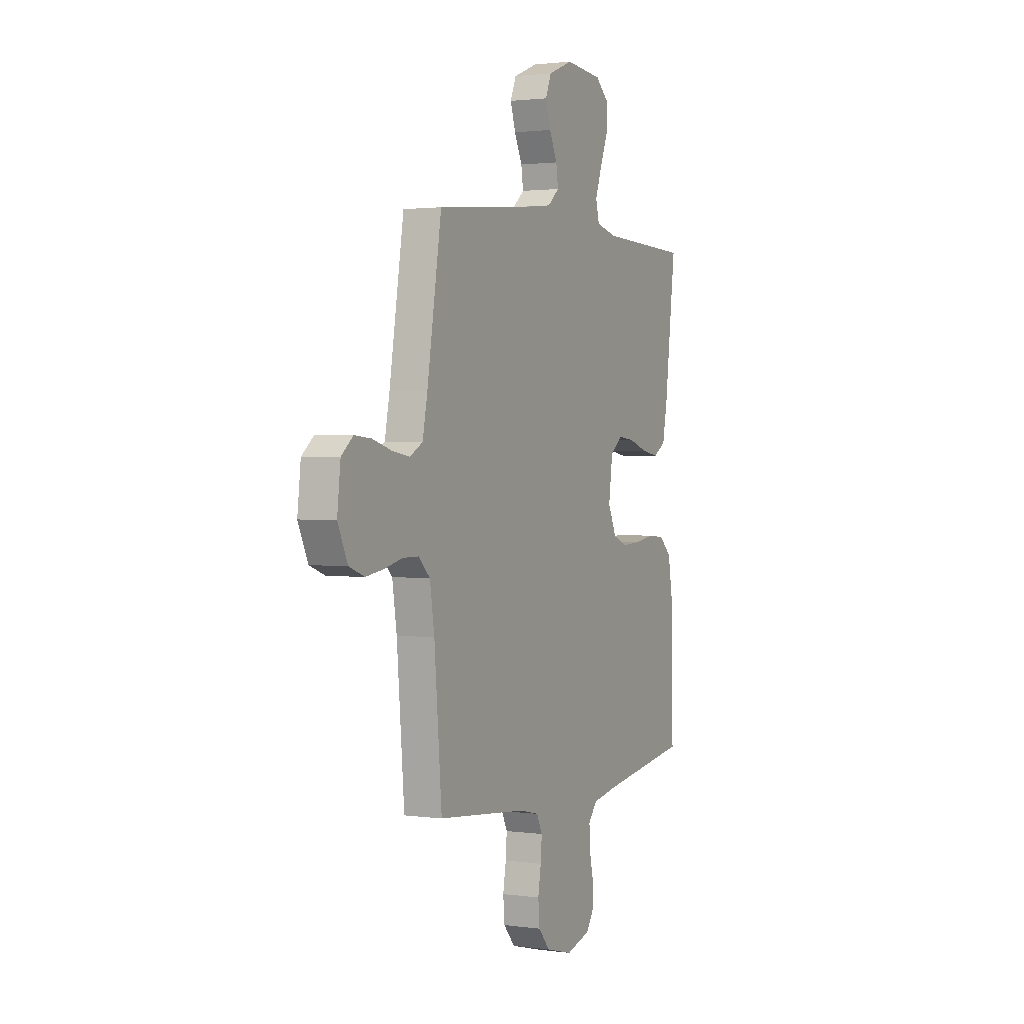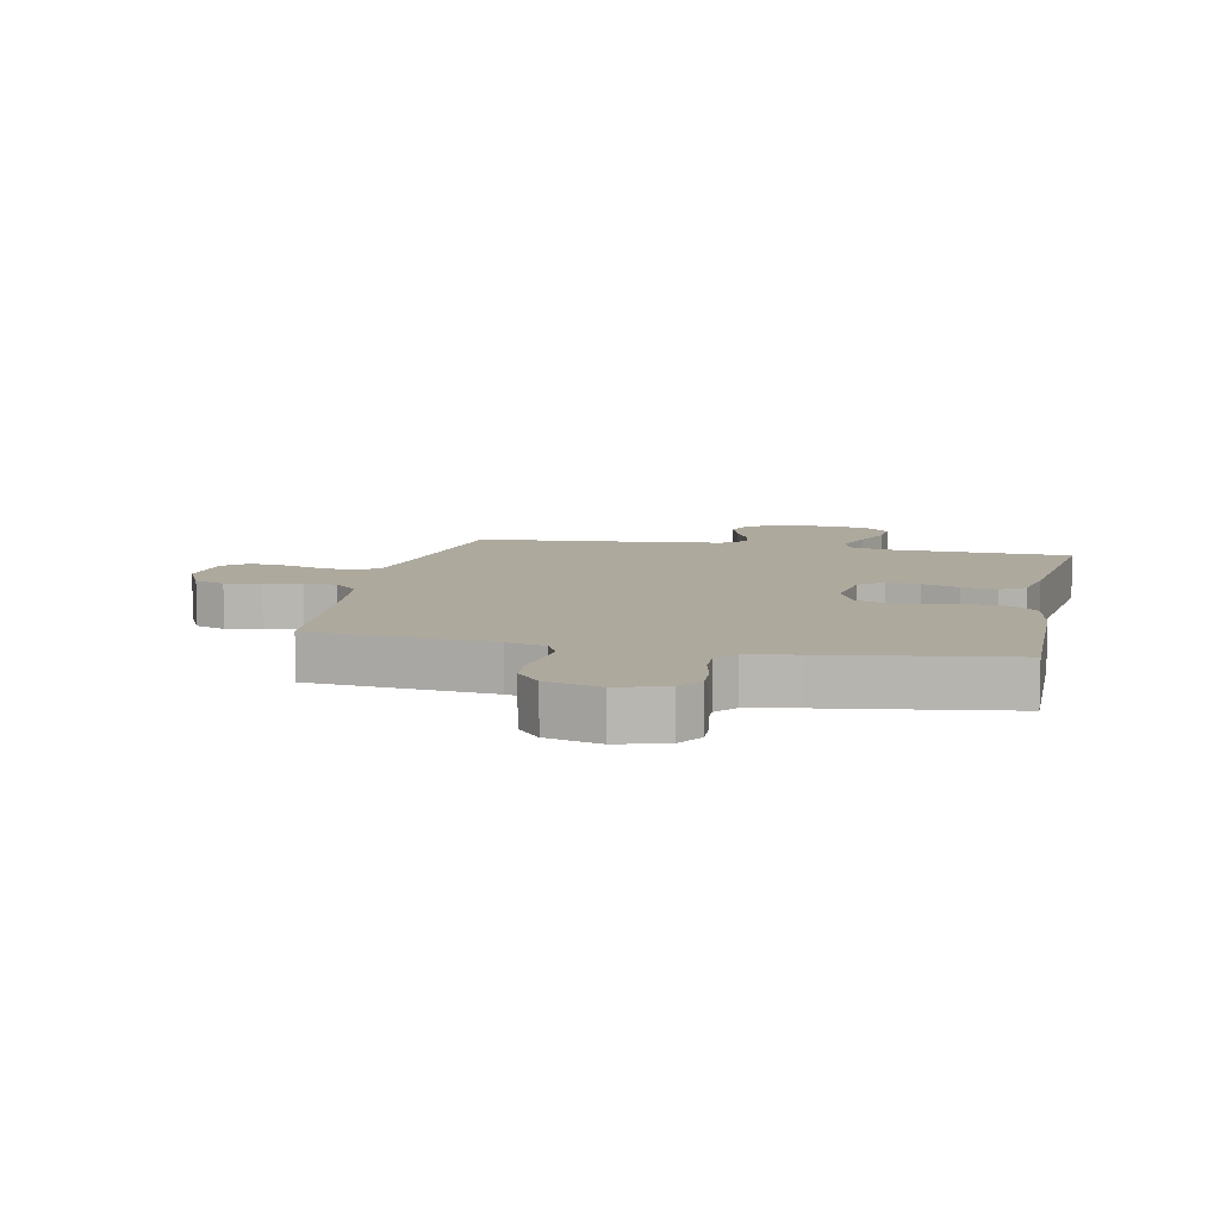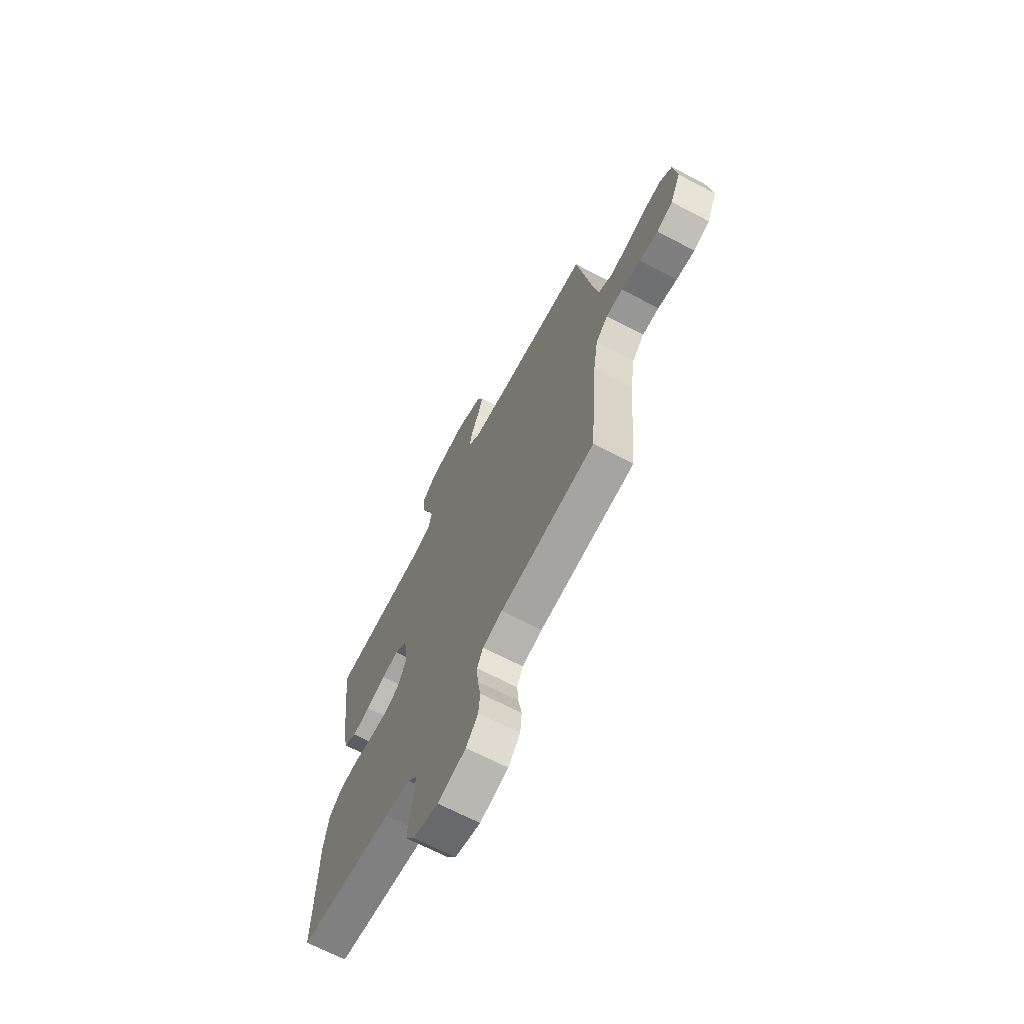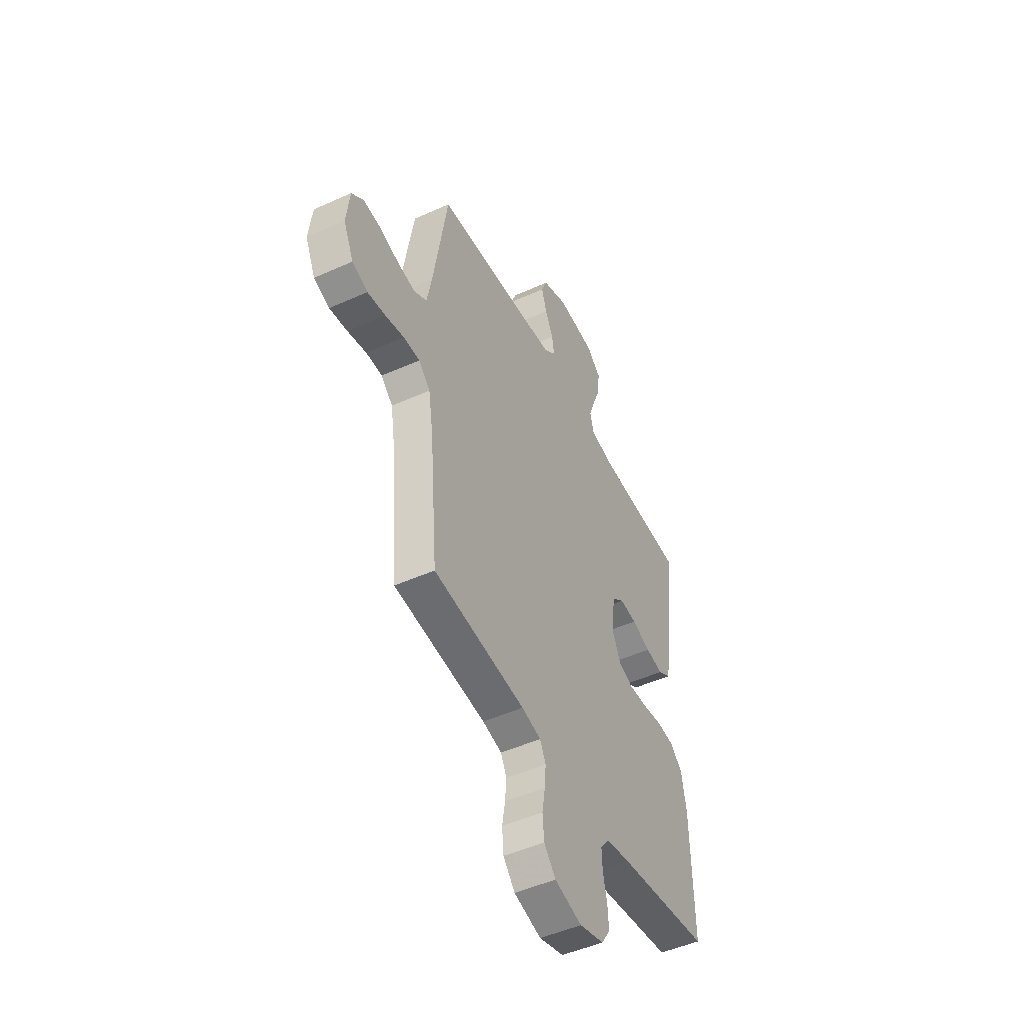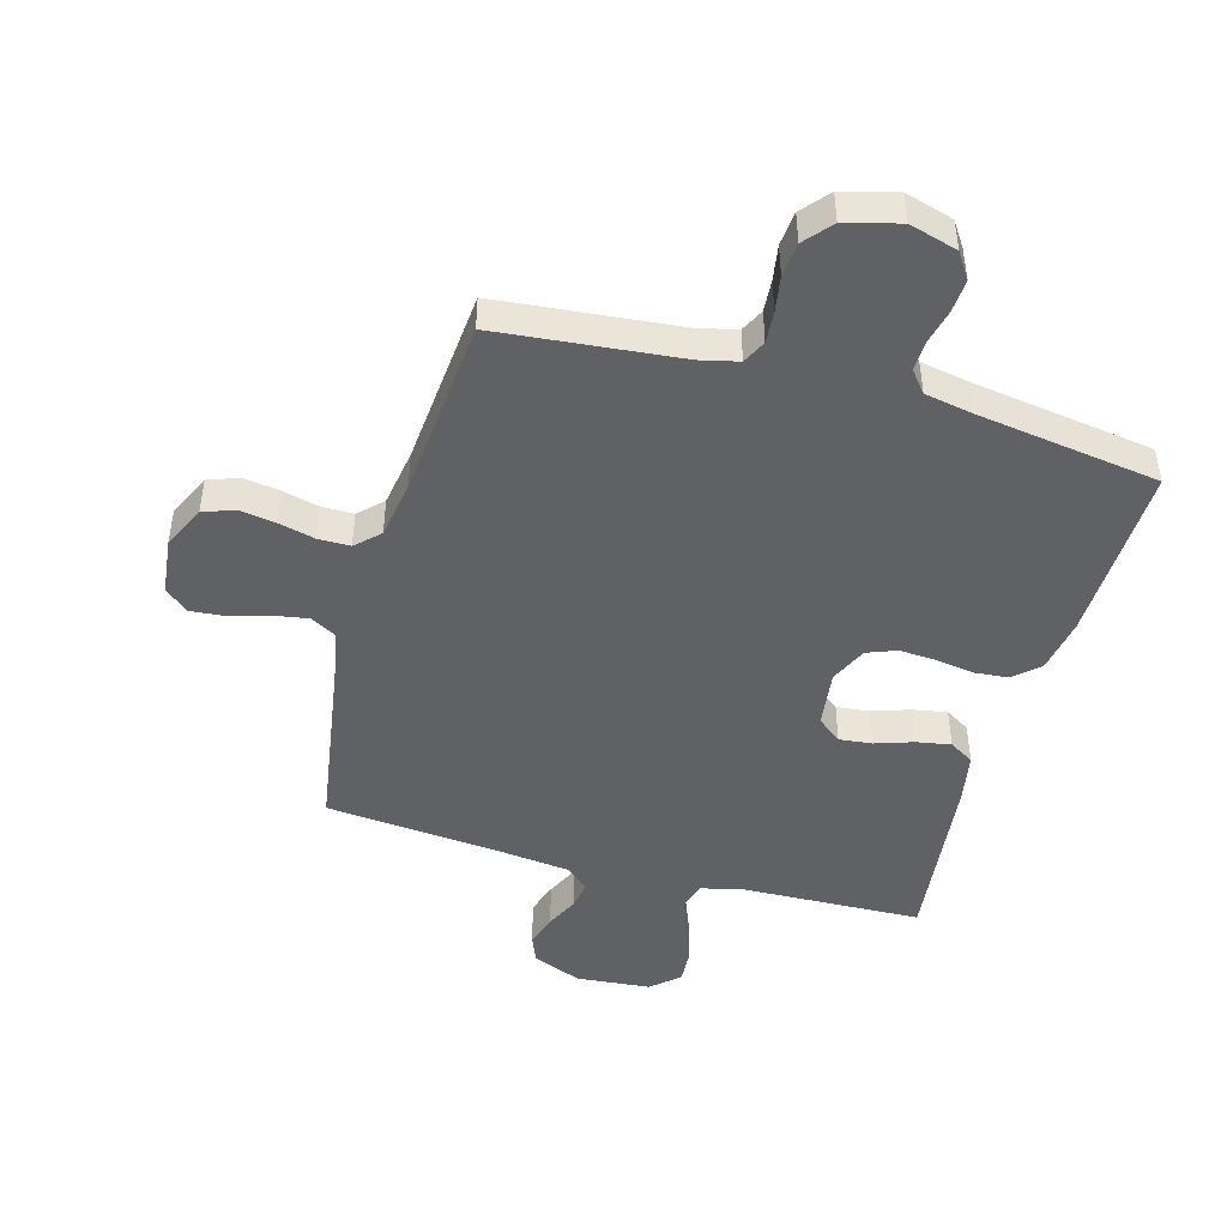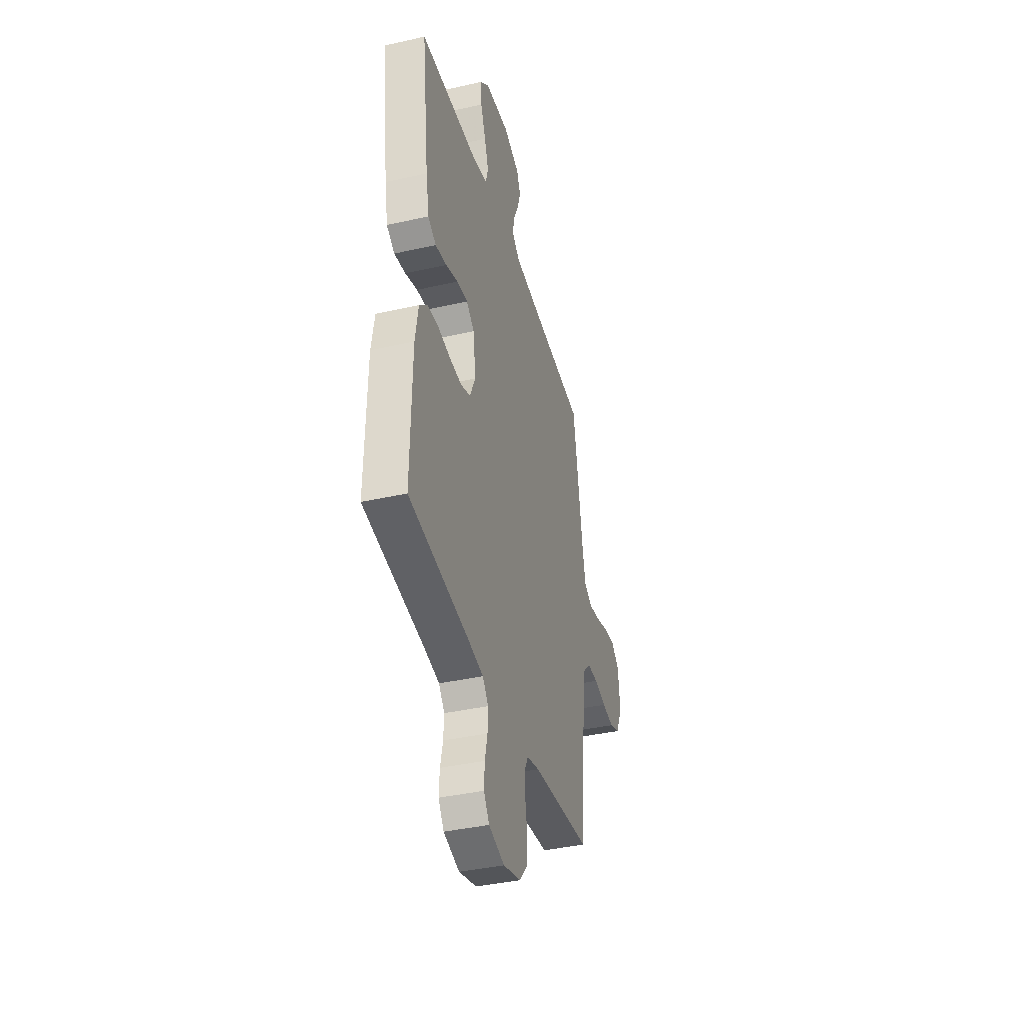
<metadata>
{"format":"obj","ext":"obj","renderer":"f3d","projection":"perspective","resolution":1024,"background":"white","views":[{"elev":1.7,"azim":116.2,"up":"+Z"},{"elev":8.8,"azim":-168.1,"up":"+Y"},{"elev":-68.1,"azim":62.3,"up":"+Z"},{"elev":-48.9,"azim":116.6,"up":"+Z"},{"elev":-46.0,"azim":164.2,"up":"+Y"},{"elev":-39.0,"azim":-74.2,"up":"+Z"}]}
</metadata>
<code>
v -0.5 0.07 0.5
v -0.2 0.07 0.51
v -0.13 0.07 0.527
v -0.118 0.07 0.572
v -0.139 0.07 0.633
v -0.165 0.07 0.699
v -0.169 0.07 0.758
v -0.123 0.07 0.799
v 0 0.07 0.81
v 0.082 0.07 0.777
v 0.101 0.07 0.73
v 0.084 0.07 0.676
v 0.058 0.07 0.621
v 0.051 0.07 0.574
v 0.089 0.07 0.541
v 0.2 0.07 0.528
v 0.5 0.07 0.5
v 0.548 0.07 0.2
v 0.564 0.07 0.118
v 0.607 0.07 0.094
v 0.666 0.07 0.104
v 0.729 0.07 0.123
v 0.785 0.07 0.128
v 0.824 0.07 0.095
v 0.835 0.07 0
v 0.802 0.07 -0.071
v 0.751 0.07 -0.09
v 0.692 0.07 -0.081
v 0.631 0.07 -0.066
v 0.578 0.07 -0.066
v 0.54 0.07 -0.103
v 0.525 0.07 -0.2
v 0.5 0.07 -0.5
v 0.2 0.07 -0.53
v 0.137 0.07 -0.545
v 0.118 0.07 -0.584
v 0.122 0.07 -0.637
v 0.132 0.07 -0.696
v 0.127 0.07 -0.753
v 0.089 0.07 -0.798
v 0 0.07 -0.822
v -0.08 0.07 -0.799
v -0.108 0.07 -0.757
v -0.105 0.07 -0.703
v -0.092 0.07 -0.646
v -0.09 0.07 -0.595
v -0.119 0.07 -0.559
v -0.2 0.07 -0.544
v -0.5 0.07 -0.5
v -0.494 0.07 -0.2
v -0.479 0.07 -0.11
v -0.438 0.07 -0.072
v -0.381 0.07 -0.067
v -0.318 0.07 -0.077
v -0.257 0.07 -0.081
v -0.208 0.07 -0.062
v -0.18 0.07 0
v -0.193 0.07 0.096
v -0.233 0.07 0.128
v -0.288 0.07 0.122
v -0.35 0.07 0.101
v -0.407 0.07 0.091
v -0.448 0.07 0.116
v -0.464 0.07 0.2
v -0.5 0 0.5
v -0.2 0 0.51
v -0.13 0 0.527
v -0.118 0 0.572
v -0.139 0 0.633
v -0.165 0 0.699
v -0.169 0 0.758
v -0.123 0 0.799
v 0 0 0.81
v 0.082 0 0.777
v 0.101 0 0.73
v 0.084 0 0.676
v 0.058 0 0.621
v 0.051 0 0.574
v 0.089 0 0.541
v 0.2 0 0.528
v 0.5 0 0.5
v 0.548 0 0.2
v 0.564 0 0.118
v 0.607 0 0.094
v 0.666 0 0.104
v 0.729 0 0.123
v 0.785 0 0.128
v 0.824 0 0.095
v 0.835 0 0
v 0.802 0 -0.071
v 0.751 0 -0.09
v 0.692 0 -0.081
v 0.631 0 -0.066
v 0.578 0 -0.066
v 0.54 0 -0.103
v 0.525 0 -0.2
v 0.5 0 -0.5
v 0.2 0 -0.53
v 0.137 0 -0.545
v 0.118 0 -0.584
v 0.122 0 -0.637
v 0.132 0 -0.696
v 0.127 0 -0.753
v 0.089 0 -0.798
v 0 0 -0.822
v -0.08 0 -0.799
v -0.108 0 -0.757
v -0.105 0 -0.703
v -0.092 0 -0.646
v -0.09 0 -0.595
v -0.119 0 -0.559
v -0.2 0 -0.544
v -0.5 0 -0.5
v -0.494 0 -0.2
v -0.479 0 -0.11
v -0.438 0 -0.072
v -0.381 0 -0.067
v -0.318 0 -0.077
v -0.257 0 -0.081
v -0.208 0 -0.062
v -0.18 0 0
v -0.193 0 0.096
v -0.233 0 0.128
v -0.288 0 0.122
v -0.35 0 0.101
v -0.407 0 0.091
v -0.448 0 0.116
v -0.464 0 0.2
f 64 1 2
f 63 64 2
f 62 63 2
f 61 62 2
f 60 61 2
f 59 60 2 3
f 58 59 3 4
f 57 58 4
f 52 53 54
f 51 52 54
f 50 51 54
f 49 50 54
f 48 49 54
f 47 48 54 55
f 46 47 55 56
f 43 44 45
f 42 43 45
f 41 42 45
f 40 41 45
f 39 40 45
f 38 39 45
f 37 38 45
f 36 37 45 46
f 46 56 57
f 36 46 57
f 35 36 57
f 32 33 34
f 35 57 4
f 34 35 4
f 32 34 4
f 31 32 4
f 27 28 29
f 26 27 29
f 25 26 29
f 24 25 29
f 23 24 29
f 22 23 29
f 21 22 29
f 20 21 29 30
f 16 17 18
f 15 16 18 19
f 14 15 19
f 11 12 13
f 10 11 13
f 9 10 13
f 8 9 13
f 7 8 13
f 6 7 13
f 5 6 13
f 5 13 14
f 4 5 14 19
f 19 20 30 31
f 4 19 31
f 66 65 128
f 66 128 127
f 66 127 126
f 66 126 125
f 66 125 124
f 67 66 124 123
f 68 67 123 122
f 68 122 121
f 118 117 116
f 118 116 115
f 118 115 114
f 118 114 113
f 118 113 112
f 119 118 112 111
f 120 119 111 110
f 109 108 107
f 109 107 106
f 109 106 105
f 109 105 104
f 109 104 103
f 109 103 102
f 109 102 101
f 110 109 101 100
f 121 120 110
f 121 110 100
f 121 100 99
f 98 97 96
f 68 121 99
f 68 99 98
f 68 98 96
f 68 96 95
f 93 92 91
f 93 91 90
f 93 90 89
f 93 89 88
f 93 88 87
f 93 87 86
f 93 86 85
f 94 93 85 84
f 82 81 80
f 83 82 80 79
f 83 79 78
f 77 76 75
f 77 75 74
f 77 74 73
f 77 73 72
f 77 72 71
f 77 71 70
f 77 70 69
f 78 77 69
f 83 78 69 68
f 95 94 84 83
f 95 83 68
f 1 65 66 2
f 2 66 67 3
f 3 67 68 4
f 4 68 69 5
f 5 69 70 6
f 6 70 71 7
f 7 71 72 8
f 8 72 73 9
f 9 73 74 10
f 10 74 75 11
f 11 75 76 12
f 12 76 77 13
f 13 77 78 14
f 14 78 79 15
f 15 79 80 16
f 16 80 81 17
f 17 81 82 18
f 18 82 83 19
f 19 83 84 20
f 20 84 85 21
f 21 85 86 22
f 22 86 87 23
f 23 87 88 24
f 24 88 89 25
f 25 89 90 26
f 26 90 91 27
f 27 91 92 28
f 28 92 93 29
f 29 93 94 30
f 30 94 95 31
f 31 95 96 32
f 32 96 97 33
f 33 97 98 34
f 34 98 99 35
f 35 99 100 36
f 36 100 101 37
f 37 101 102 38
f 38 102 103 39
f 39 103 104 40
f 40 104 105 41
f 41 105 106 42
f 42 106 107 43
f 43 107 108 44
f 44 108 109 45
f 45 109 110 46
f 46 110 111 47
f 47 111 112 48
f 48 112 113 49
f 49 113 114 50
f 50 114 115 51
f 51 115 116 52
f 52 116 117 53
f 53 117 118 54
f 54 118 119 55
f 55 119 120 56
f 56 120 121 57
f 57 121 122 58
f 58 122 123 59
f 59 123 124 60
f 60 124 125 61
f 61 125 126 62
f 62 126 127 63
f 63 127 128 64
f 64 128 65 1

</code>
